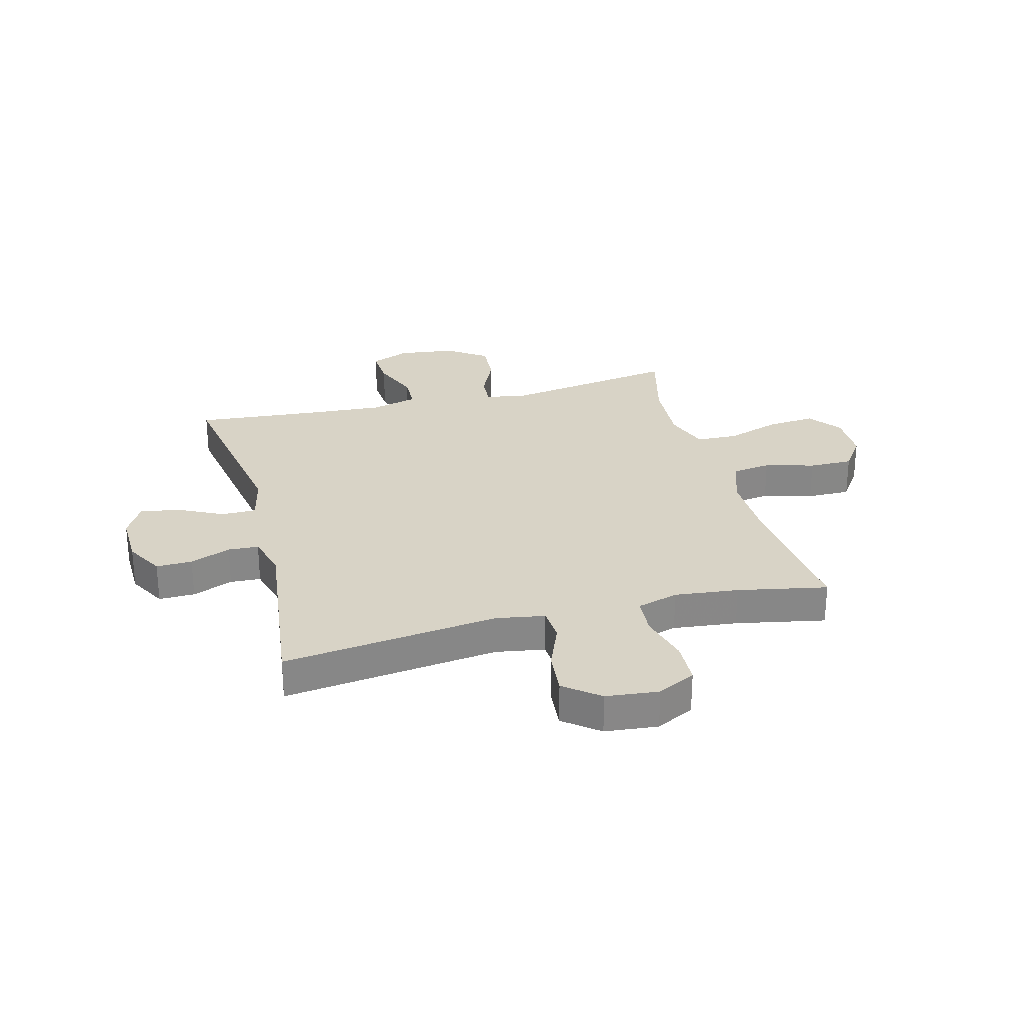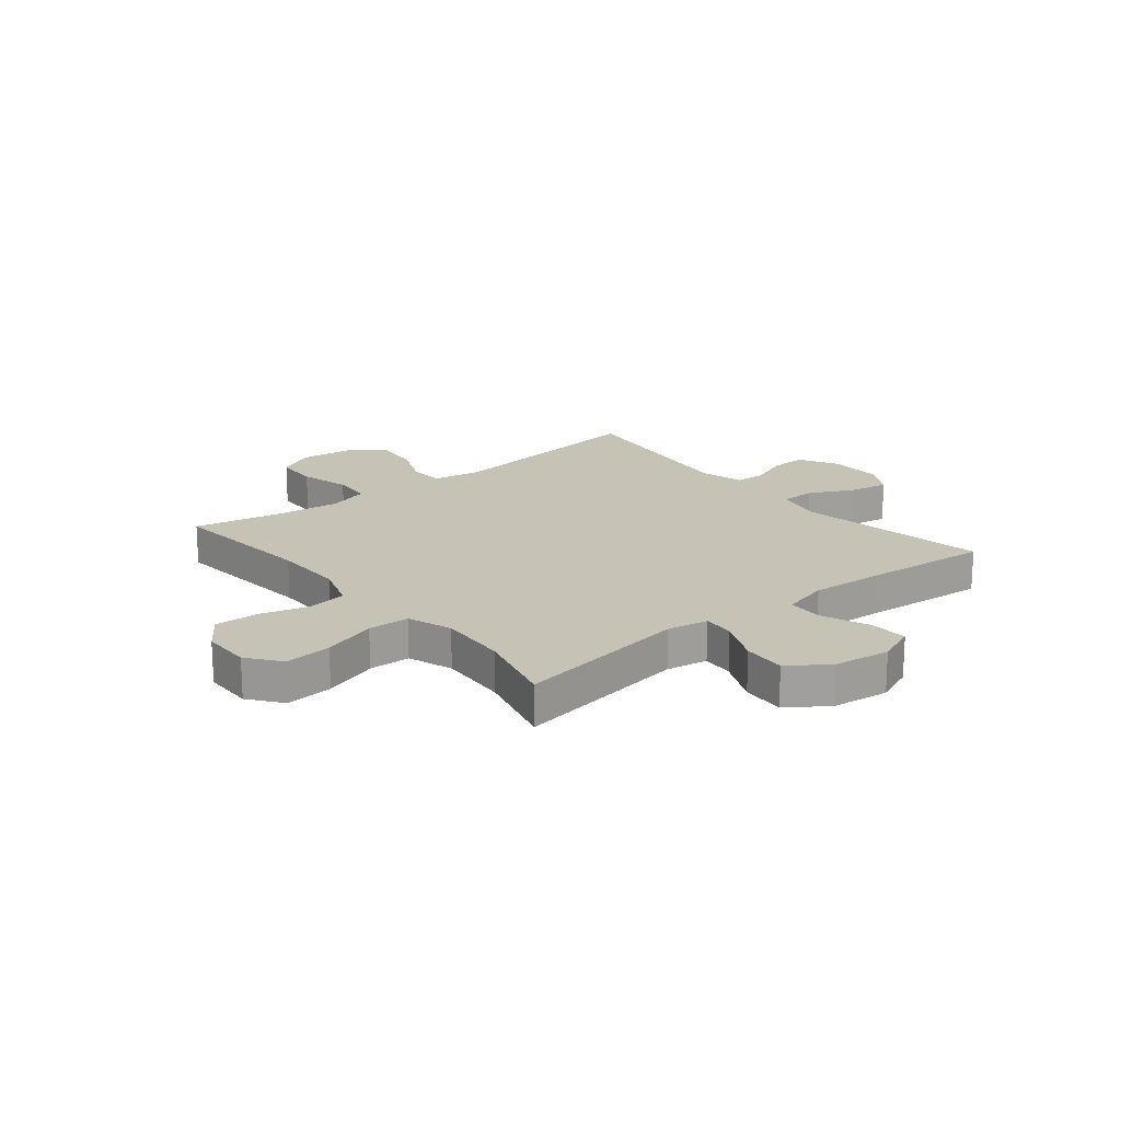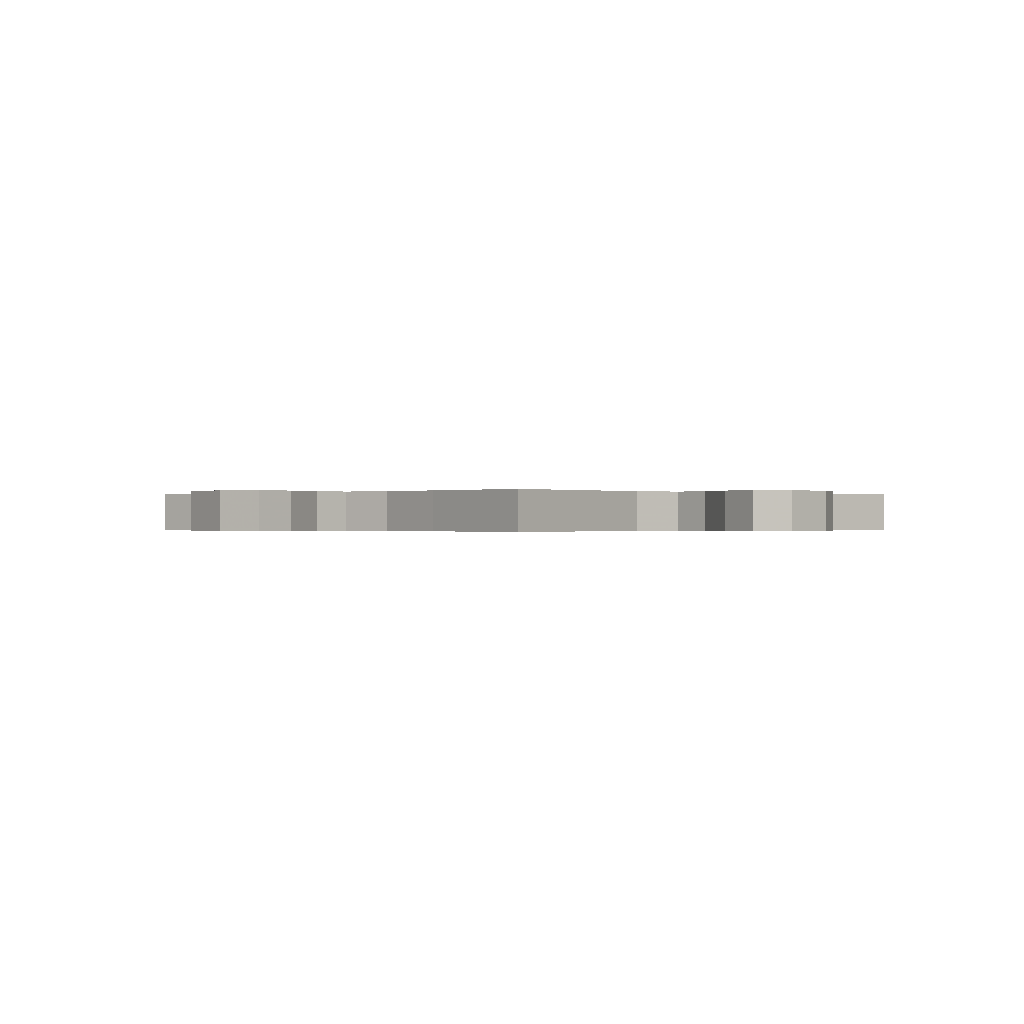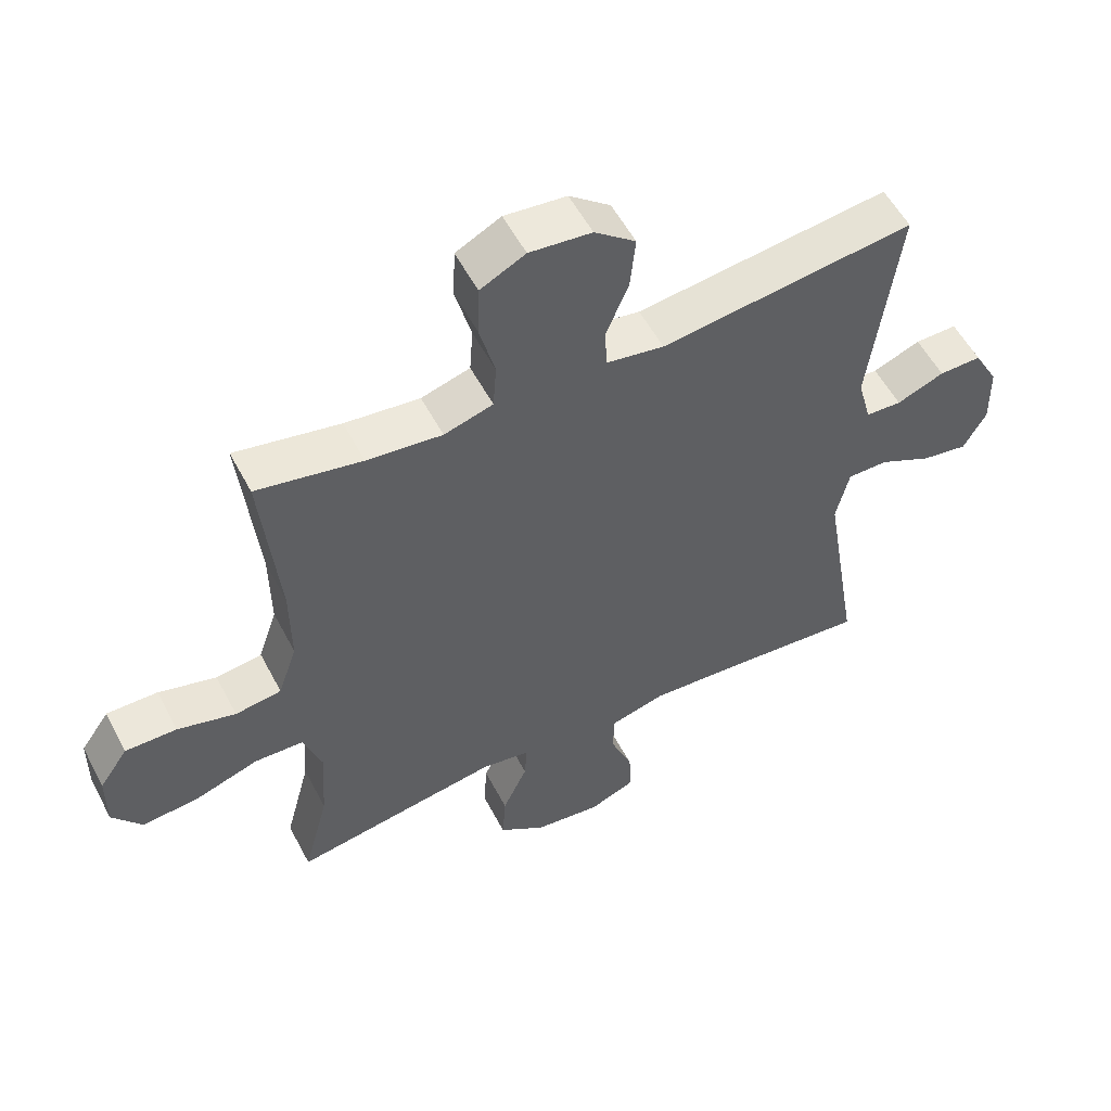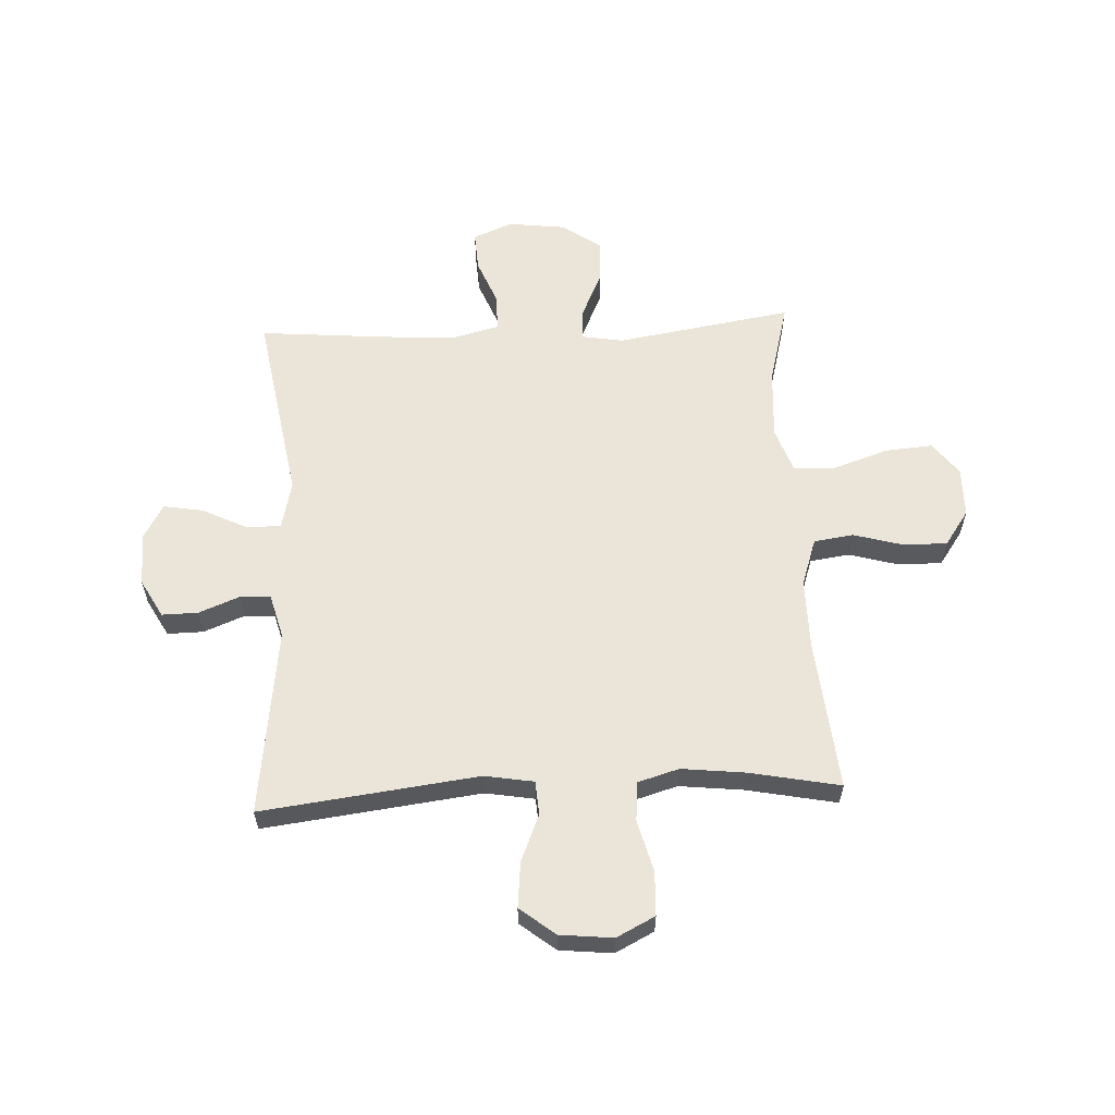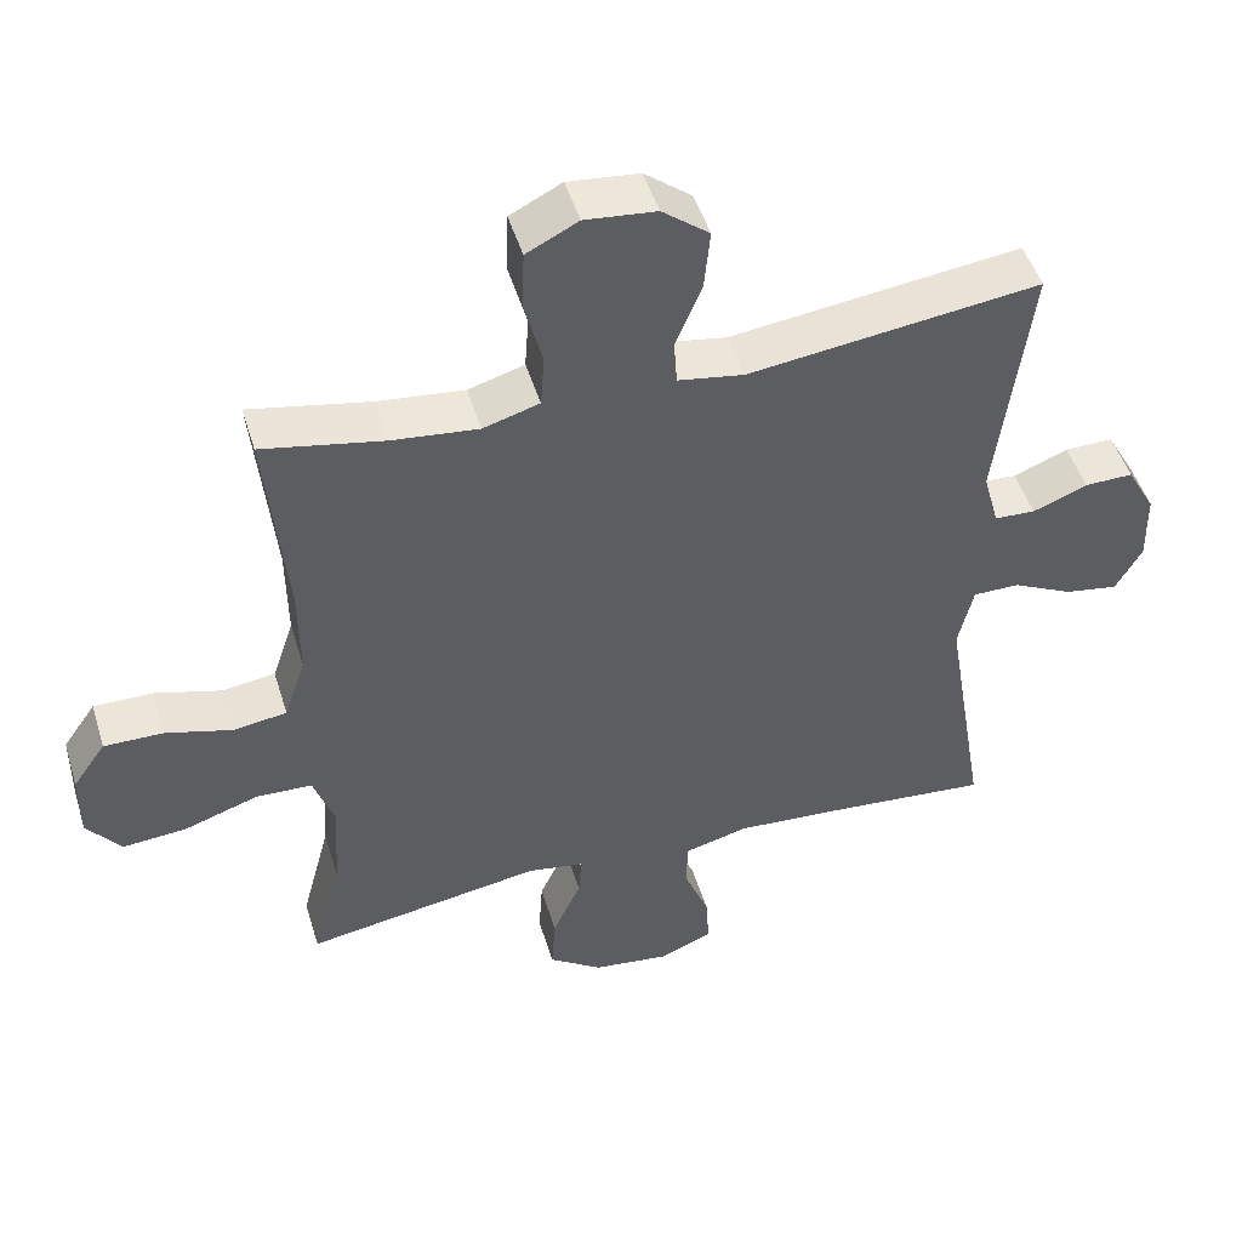
<metadata>
{"format":"obj","ext":"obj","renderer":"f3d","projection":"perspective","resolution":1024,"background":"white","views":[{"elev":27.8,"azim":-14.8,"up":"+Y"},{"elev":18.9,"azim":140.9,"up":"+Y"},{"elev":-0.2,"azim":-134.0,"up":"+Y"},{"elev":55.1,"azim":152.6,"up":"+Z"},{"elev":59.3,"azim":-2.8,"up":"+Y"},{"elev":48.5,"azim":163.2,"up":"+Z"}]}
</metadata>
<code>
v -0.5 0.07 0.5
v -0.111 0.07 0.452
v -0.023 0.07 0.467
v -0.019 0.07 0.528
v -0.054 0.07 0.613
v -0.062 0.07 0.694
v 0.001 0.07 0.744
v 0.096 0.07 0.754
v 0.165 0.07 0.719
v 0.168 0.07 0.64
v 0.144 0.07 0.548
v 0.149 0.07 0.477
v 0.224 0.07 0.455
v 0.339 0.07 0.468
v 0.5 0.07 0.5
v 0.474 0.07 0.229
v 0.473 0.07 0.101
v 0.502 0.07 0.015
v 0.573 0.07 0.005
v 0.662 0.07 0.03
v 0.741 0.07 0.031
v 0.785 0.07 -0.032
v 0.786 0.07 -0.122
v 0.741 0.07 -0.181
v 0.655 0.07 -0.174
v 0.556 0.07 -0.141
v 0.481 0.07 -0.144
v 0.453 0.07 -0.225
v 0.461 0.07 -0.351
v 0.5 0.07 -0.5
v 0.183 0.07 -0.449
v 0.108 0.07 -0.462
v 0.112 0.07 -0.519
v 0.15 0.07 -0.602
v 0.155 0.07 -0.68
v 0.084 0.07 -0.73
v -0.019 0.07 -0.743
v -0.09 0.07 -0.714
v -0.086 0.07 -0.643
v -0.052 0.07 -0.558
v -0.054 0.07 -0.493
v -0.139 0.07 -0.471
v -0.272 0.07 -0.48
v -0.5 0.07 -0.5
v -0.442 0.07 -0.152
v -0.462 0.07 -0.065
v -0.524 0.07 -0.065
v -0.605 0.07 -0.105
v -0.676 0.07 -0.117
v -0.711 0.07 -0.055
v -0.709 0.07 0.041
v -0.671 0.07 0.11
v -0.606 0.07 0.109
v -0.533 0.07 0.08
v -0.478 0.07 0.083
v -0.457 0.07 0.161
v -0.5 0 0.5
v -0.111 0 0.452
v -0.023 0 0.467
v -0.019 0 0.528
v -0.054 0 0.613
v -0.062 0 0.694
v 0.001 0 0.744
v 0.096 0 0.754
v 0.165 0 0.719
v 0.168 0 0.64
v 0.144 0 0.548
v 0.149 0 0.477
v 0.224 0 0.455
v 0.339 0 0.468
v 0.5 0 0.5
v 0.474 0 0.229
v 0.473 0 0.101
v 0.502 0 0.015
v 0.573 0 0.005
v 0.662 0 0.03
v 0.741 0 0.031
v 0.785 0 -0.032
v 0.786 0 -0.122
v 0.741 0 -0.181
v 0.655 0 -0.174
v 0.556 0 -0.141
v 0.481 0 -0.144
v 0.453 0 -0.225
v 0.461 0 -0.351
v 0.5 0 -0.5
v 0.183 0 -0.449
v 0.108 0 -0.462
v 0.112 0 -0.519
v 0.15 0 -0.602
v 0.155 0 -0.68
v 0.084 0 -0.73
v -0.019 0 -0.743
v -0.09 0 -0.714
v -0.086 0 -0.643
v -0.052 0 -0.558
v -0.054 0 -0.493
v -0.139 0 -0.471
v -0.272 0 -0.48
v -0.5 0 -0.5
v -0.442 0 -0.152
v -0.462 0 -0.065
v -0.524 0 -0.065
v -0.605 0 -0.105
v -0.676 0 -0.117
v -0.711 0 -0.055
v -0.709 0 0.041
v -0.671 0 0.11
v -0.606 0 0.109
v -0.533 0 0.08
v -0.478 0 0.083
v -0.457 0 0.161
f 52 53 54
f 51 52 54
f 50 51 54
f 49 50 54
f 48 49 54
f 47 48 54
f 46 47 54 55
f 45 46 55 56
f 43 44 45
f 42 43 45 56
f 38 39 40
f 37 38 40
f 36 37 40
f 35 36 40
f 34 35 40
f 33 34 40
f 32 33 40 41
f 29 30 31
f 28 29 31 32
f 56 1 2
f 42 56 2
f 41 42 2
f 32 41 2
f 28 32 2
f 27 28 2
f 24 25 26
f 23 24 26
f 22 23 26
f 21 22 26
f 20 21 26
f 19 20 26
f 14 15 16
f 13 14 16 17
f 12 13 17 18
f 9 10 11
f 8 9 11
f 7 8 11
f 6 7 11
f 5 6 11
f 4 5 11
f 3 4 11 12
f 2 3 12 18
f 18 19 26 27
f 2 18 27
f 110 109 108
f 110 108 107
f 110 107 106
f 110 106 105
f 110 105 104
f 110 104 103
f 111 110 103 102
f 112 111 102 101
f 101 100 99
f 112 101 99 98
f 96 95 94
f 96 94 93
f 96 93 92
f 96 92 91
f 96 91 90
f 96 90 89
f 97 96 89 88
f 87 86 85
f 88 87 85 84
f 58 57 112
f 58 112 98
f 58 98 97
f 58 97 88
f 58 88 84
f 58 84 83
f 82 81 80
f 82 80 79
f 82 79 78
f 82 78 77
f 82 77 76
f 82 76 75
f 72 71 70
f 73 72 70 69
f 74 73 69 68
f 67 66 65
f 67 65 64
f 67 64 63
f 67 63 62
f 67 62 61
f 67 61 60
f 68 67 60 59
f 74 68 59 58
f 83 82 75 74
f 83 74 58
f 1 57 58 2
f 2 58 59 3
f 3 59 60 4
f 4 60 61 5
f 5 61 62 6
f 6 62 63 7
f 7 63 64 8
f 8 64 65 9
f 9 65 66 10
f 10 66 67 11
f 11 67 68 12
f 12 68 69 13
f 13 69 70 14
f 14 70 71 15
f 15 71 72 16
f 16 72 73 17
f 17 73 74 18
f 18 74 75 19
f 19 75 76 20
f 20 76 77 21
f 21 77 78 22
f 22 78 79 23
f 23 79 80 24
f 24 80 81 25
f 25 81 82 26
f 26 82 83 27
f 27 83 84 28
f 28 84 85 29
f 29 85 86 30
f 30 86 87 31
f 31 87 88 32
f 32 88 89 33
f 33 89 90 34
f 34 90 91 35
f 35 91 92 36
f 36 92 93 37
f 37 93 94 38
f 38 94 95 39
f 39 95 96 40
f 40 96 97 41
f 41 97 98 42
f 42 98 99 43
f 43 99 100 44
f 44 100 101 45
f 45 101 102 46
f 46 102 103 47
f 47 103 104 48
f 48 104 105 49
f 49 105 106 50
f 50 106 107 51
f 51 107 108 52
f 52 108 109 53
f 53 109 110 54
f 54 110 111 55
f 55 111 112 56
f 56 112 57 1

</code>
